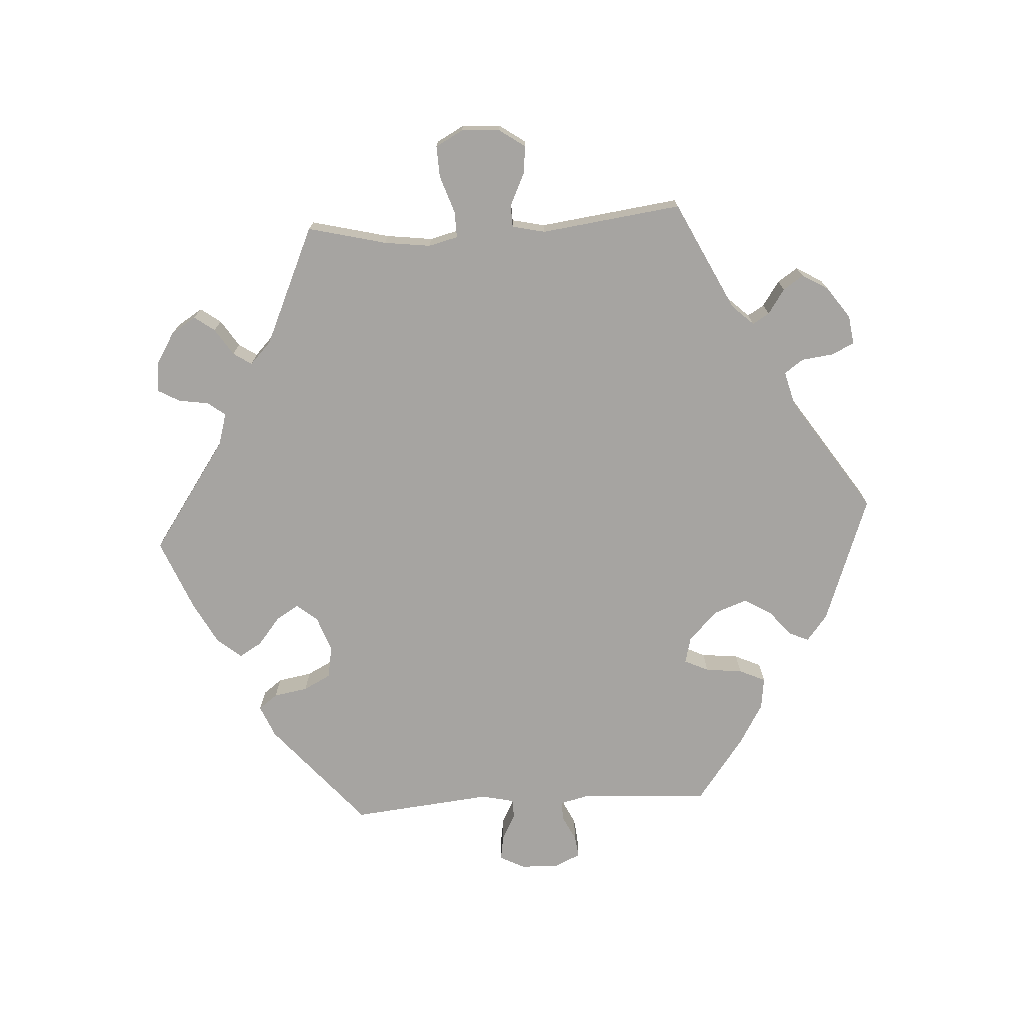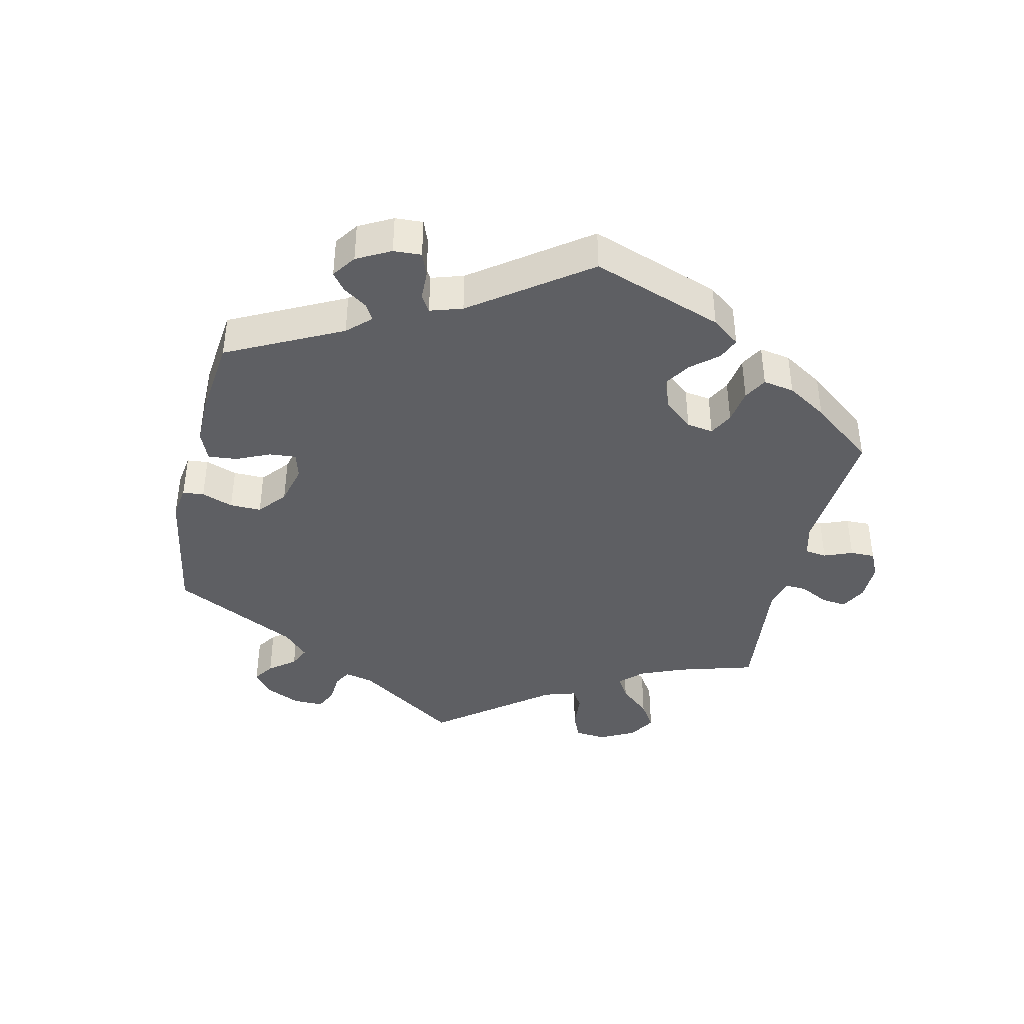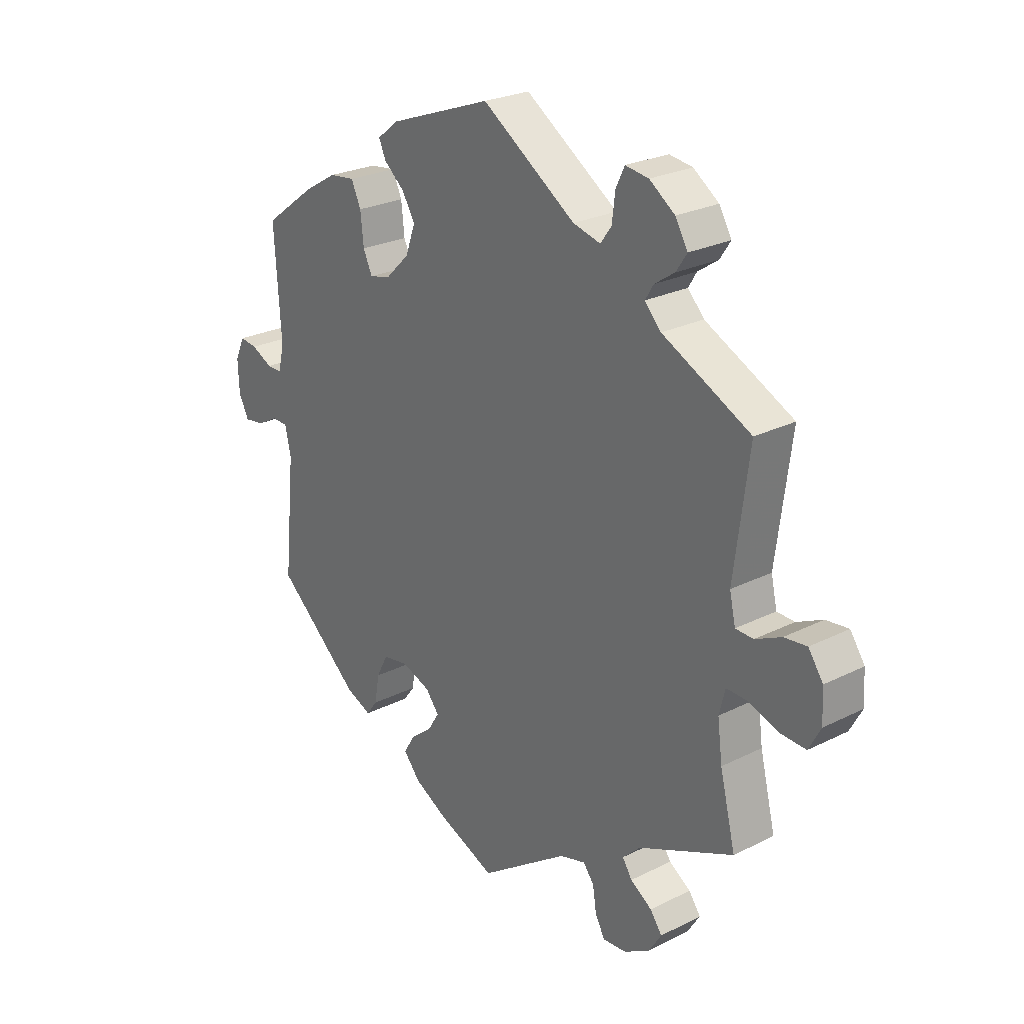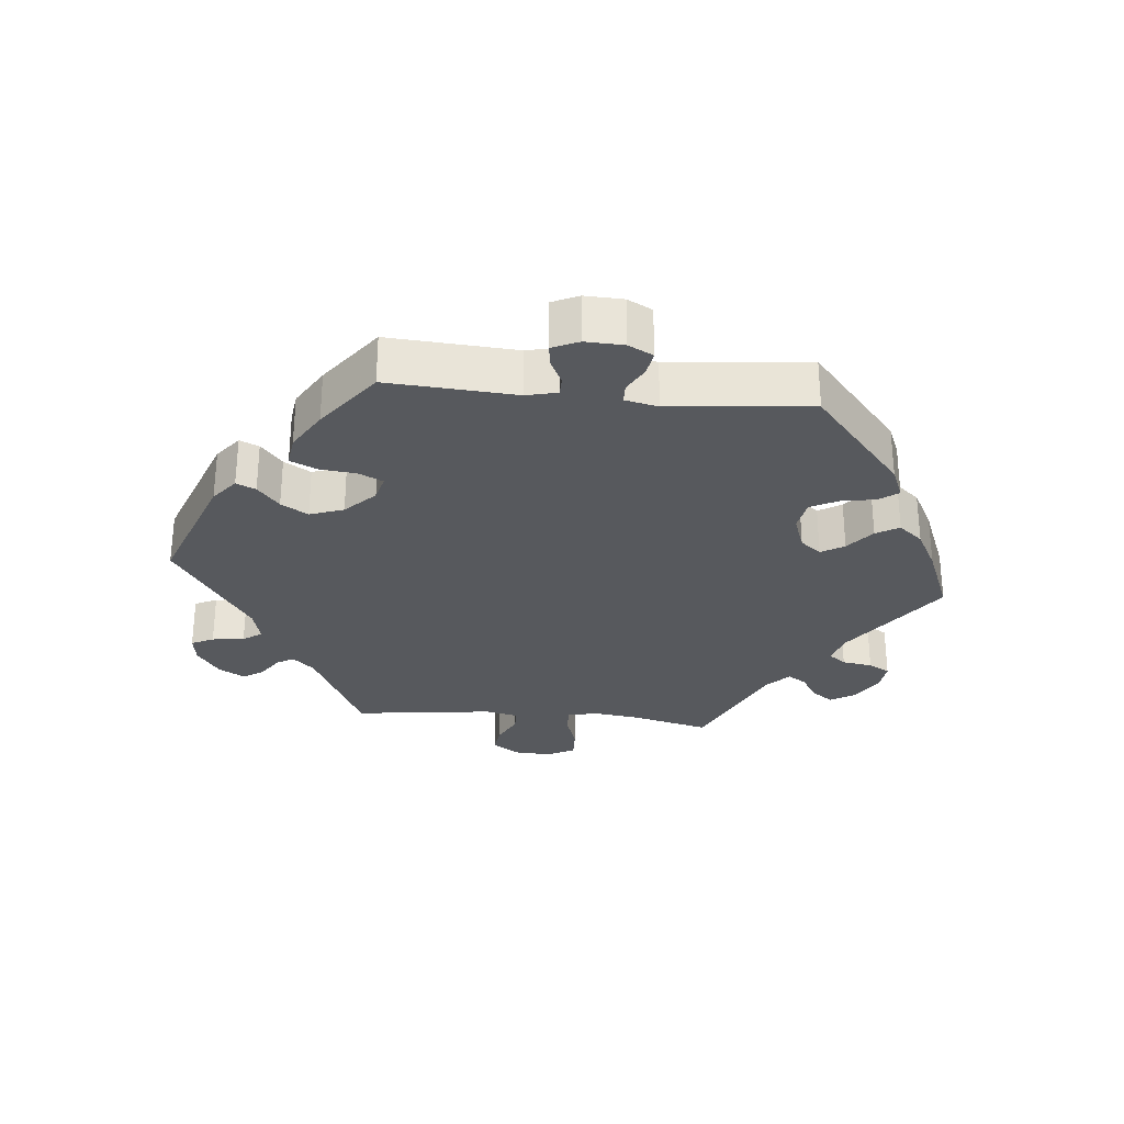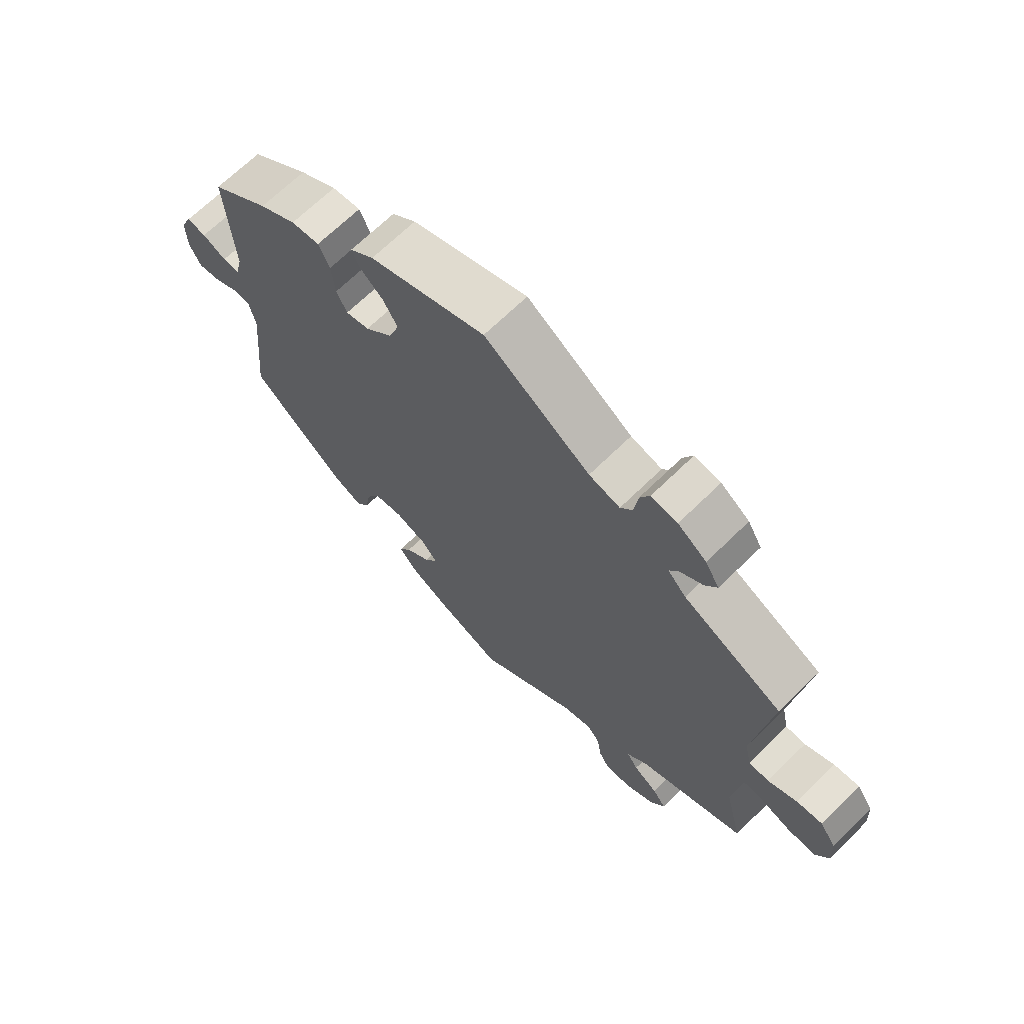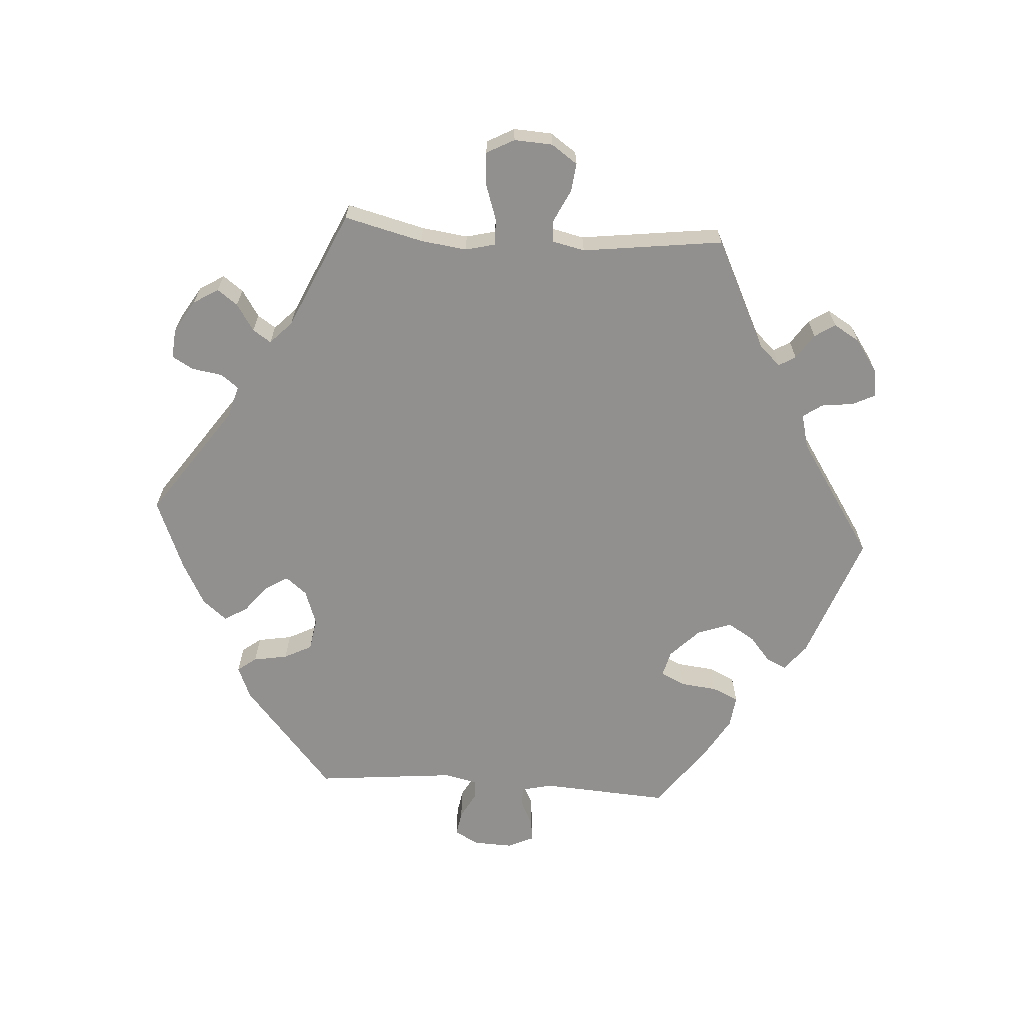
<metadata>
{"format":"obj","ext":"obj","renderer":"f3d","projection":"perspective","resolution":1024,"background":"white","views":[{"elev":-73.5,"azim":-86.5,"up":"+Y"},{"elev":-40.8,"azim":107.3,"up":"+Y"},{"elev":25.4,"azim":-128.8,"up":"+Z"},{"elev":-29.0,"azim":84.3,"up":"+Y"},{"elev":67.9,"azim":-134.5,"up":"+Z"},{"elev":-65.7,"azim":-93.9,"up":"+Y"}]}
</metadata>
<code>
v 0.489 0.07 0.1
v 0.5 0.07 0.054
v 0.528 0.07 0.054
v 0.567 0.07 0.073
v 0.599 0.07 0.077
v 0.617 0.07 0.038
v 0.615 0.07 -0.019
v 0.596 0.07 -0.056
v 0.559 0.07 -0.05
v 0.52 0.07 -0.029
v 0.491 0.07 -0.03
v 0.48 0.07 -0.079
v 0.501 0.07 -0.288
v 0.344 0.07 -0.422
v 0.296 0.07 -0.442
v 0.275 0.07 -0.414
v 0.266 0.07 -0.363
v 0.245 0.07 -0.322
v 0.197 0.07 -0.314
v 0.144 0.07 -0.333
v 0.119 0.07 -0.364
v 0.14 0.07 -0.398
v 0.181 0.07 -0.431
v 0.201 0.07 -0.465
v 0.171 0.07 -0.501
v 0.109 0.07 -0.534
v 0.001 0.07 -0.578
v -0.164 0.07 -0.463
v -0.212 0.07 -0.449
v -0.232 0.07 -0.475
v -0.239 0.07 -0.52
v -0.257 0.07 -0.552
v -0.301 0.07 -0.548
v -0.349 0.07 -0.519
v -0.372 0.07 -0.482
v -0.35 0.07 -0.452
v -0.31 0.07 -0.426
v -0.292 0.07 -0.399
v -0.325 0.07 -0.367
v -0.501 0.07 -0.288
v -0.472 0.07 -0.171
v -0.463 0.07 -0.102
v -0.474 0.07 -0.058
v -0.513 0.07 -0.059
v -0.569 0.07 -0.078
v -0.616 0.07 -0.08
v -0.638 0.07 -0.039
v -0.635 0.07 0.018
v -0.608 0.07 0.057
v -0.566 0.07 0.052
v -0.518 0.07 0.029
v -0.485 0.07 0.03
v -0.474 0.07 0.079
v -0.501 0.07 0.289
v -0.338 0.07 0.369
v -0.308 0.07 0.401
v -0.323 0.07 0.426
v -0.36 0.07 0.451
v -0.38 0.07 0.481
v -0.357 0.07 0.52
v -0.31 0.07 0.553
v -0.267 0.07 0.559
v -0.251 0.07 0.526
v -0.245 0.07 0.478
v -0.225 0.07 0.45
v -0.174 0.07 0.463
v 0 0.07 0.578
v 0.191 0.07 0.508
v 0.23 0.07 0.477
v 0.217 0.07 0.448
v 0.179 0.07 0.416
v 0.155 0.07 0.376
v 0.173 0.07 0.326
v 0.217 0.07 0.283
v 0.256 0.07 0.273
v 0.273 0.07 0.309
v 0.279 0.07 0.364
v 0.297 0.07 0.403
v 0.344 0.07 0.397
v 0.405 0.07 0.361
v 0.501 0.07 0.29
v 0.489 0 0.1
v 0.5 0 0.054
v 0.528 0 0.054
v 0.567 0 0.073
v 0.599 0 0.077
v 0.617 0 0.038
v 0.615 0 -0.019
v 0.596 0 -0.056
v 0.559 0 -0.05
v 0.52 0 -0.029
v 0.491 0 -0.03
v 0.48 0 -0.079
v 0.501 0 -0.288
v 0.344 0 -0.422
v 0.296 0 -0.442
v 0.275 0 -0.414
v 0.266 0 -0.363
v 0.245 0 -0.322
v 0.197 0 -0.314
v 0.144 0 -0.333
v 0.119 0 -0.364
v 0.14 0 -0.398
v 0.181 0 -0.431
v 0.201 0 -0.465
v 0.171 0 -0.501
v 0.109 0 -0.534
v 0.001 0 -0.578
v -0.164 0 -0.463
v -0.212 0 -0.449
v -0.232 0 -0.475
v -0.239 0 -0.52
v -0.257 0 -0.552
v -0.301 0 -0.548
v -0.349 0 -0.519
v -0.372 0 -0.482
v -0.35 0 -0.452
v -0.31 0 -0.426
v -0.292 0 -0.399
v -0.325 0 -0.367
v -0.501 0 -0.288
v -0.472 0 -0.171
v -0.463 0 -0.102
v -0.474 0 -0.058
v -0.513 0 -0.059
v -0.569 0 -0.078
v -0.616 0 -0.08
v -0.638 0 -0.039
v -0.635 0 0.018
v -0.608 0 0.057
v -0.566 0 0.052
v -0.518 0 0.029
v -0.485 0 0.03
v -0.474 0 0.079
v -0.501 0 0.289
v -0.338 0 0.369
v -0.308 0 0.401
v -0.323 0 0.426
v -0.36 0 0.451
v -0.38 0 0.481
v -0.357 0 0.52
v -0.31 0 0.553
v -0.267 0 0.559
v -0.251 0 0.526
v -0.245 0 0.478
v -0.225 0 0.45
v -0.174 0 0.463
v 0 0 0.578
v 0.191 0 0.508
v 0.23 0 0.477
v 0.217 0 0.448
v 0.179 0 0.416
v 0.155 0 0.376
v 0.173 0 0.326
v 0.217 0 0.283
v 0.256 0 0.273
v 0.273 0 0.309
v 0.279 0 0.364
v 0.297 0 0.403
v 0.344 0 0.397
v 0.405 0 0.361
v 0.501 0 0.29
f 80 81 1
f 79 80 1 2
f 76 77 78 79
f 75 76 79 2
f 74 75 2
f 68 69 70 71
f 66 67 68 71
f 65 66 71 72
f 61 62 63 64
f 61 64 65
f 60 61 65
f 57 58 59 60
f 56 57 60 65
f 55 56 65 72
f 53 54 55 72
f 48 49 50 51
f 48 51 52
f 47 48 52
f 44 45 46 47
f 43 44 47 52
f 42 43 52 53
f 39 40 41
f 38 39 41 42
f 34 35 36 37
f 34 37 38
f 33 34 38
f 30 31 32 33
f 29 30 33 38
f 28 29 38 42
f 22 23 24 25
f 21 22 25 26
f 14 15 16 17
f 12 13 14 17
f 11 12 17 18
f 7 8 9 10
f 7 10 11
f 6 7 11
f 3 4 5 6
f 2 3 6 11
f 74 2 11 18
f 42 53 72 73
f 21 26 27 28
f 20 21 28 42
f 19 20 42 73
f 18 19 73 74
f 82 162 161
f 83 82 161 160
f 160 159 158 157
f 83 160 157 156
f 83 156 155
f 152 151 150 149
f 152 149 148 147
f 153 152 147 146
f 145 144 143 142
f 146 145 142
f 146 142 141
f 141 140 139 138
f 146 141 138 137
f 153 146 137 136
f 153 136 135 134
f 132 131 130 129
f 133 132 129
f 133 129 128
f 128 127 126 125
f 133 128 125 124
f 134 133 124 123
f 122 121 120
f 123 122 120 119
f 118 117 116 115
f 119 118 115
f 119 115 114
f 114 113 112 111
f 119 114 111 110
f 123 119 110 109
f 106 105 104 103
f 107 106 103 102
f 98 97 96 95
f 98 95 94 93
f 99 98 93 92
f 91 90 89 88
f 92 91 88
f 92 88 87
f 87 86 85 84
f 92 87 84 83
f 99 92 83 155
f 154 153 134 123
f 109 108 107 102
f 123 109 102 101
f 154 123 101 100
f 155 154 100 99
f 1 82 83 2
f 2 83 84 3
f 3 84 85 4
f 4 85 86 5
f 5 86 87 6
f 6 87 88 7
f 7 88 89 8
f 8 89 90 9
f 9 90 91 10
f 10 91 92 11
f 11 92 93 12
f 12 93 94 13
f 13 94 95 14
f 14 95 96 15
f 15 96 97 16
f 16 97 98 17
f 17 98 99 18
f 18 99 100 19
f 19 100 101 20
f 20 101 102 21
f 21 102 103 22
f 22 103 104 23
f 23 104 105 24
f 24 105 106 25
f 25 106 107 26
f 26 107 108 27
f 27 108 109 28
f 28 109 110 29
f 29 110 111 30
f 30 111 112 31
f 31 112 113 32
f 32 113 114 33
f 33 114 115 34
f 34 115 116 35
f 35 116 117 36
f 36 117 118 37
f 37 118 119 38
f 38 119 120 39
f 39 120 121 40
f 40 121 122 41
f 41 122 123 42
f 42 123 124 43
f 43 124 125 44
f 44 125 126 45
f 45 126 127 46
f 46 127 128 47
f 47 128 129 48
f 48 129 130 49
f 49 130 131 50
f 50 131 132 51
f 51 132 133 52
f 52 133 134 53
f 53 134 135 54
f 54 135 136 55
f 55 136 137 56
f 56 137 138 57
f 57 138 139 58
f 58 139 140 59
f 59 140 141 60
f 60 141 142 61
f 61 142 143 62
f 62 143 144 63
f 63 144 145 64
f 64 145 146 65
f 65 146 147 66
f 66 147 148 67
f 67 148 149 68
f 68 149 150 69
f 69 150 151 70
f 70 151 152 71
f 71 152 153 72
f 72 153 154 73
f 73 154 155 74
f 74 155 156 75
f 75 156 157 76
f 76 157 158 77
f 77 158 159 78
f 78 159 160 79
f 79 160 161 80
f 80 161 162 81
f 81 162 82 1

</code>
